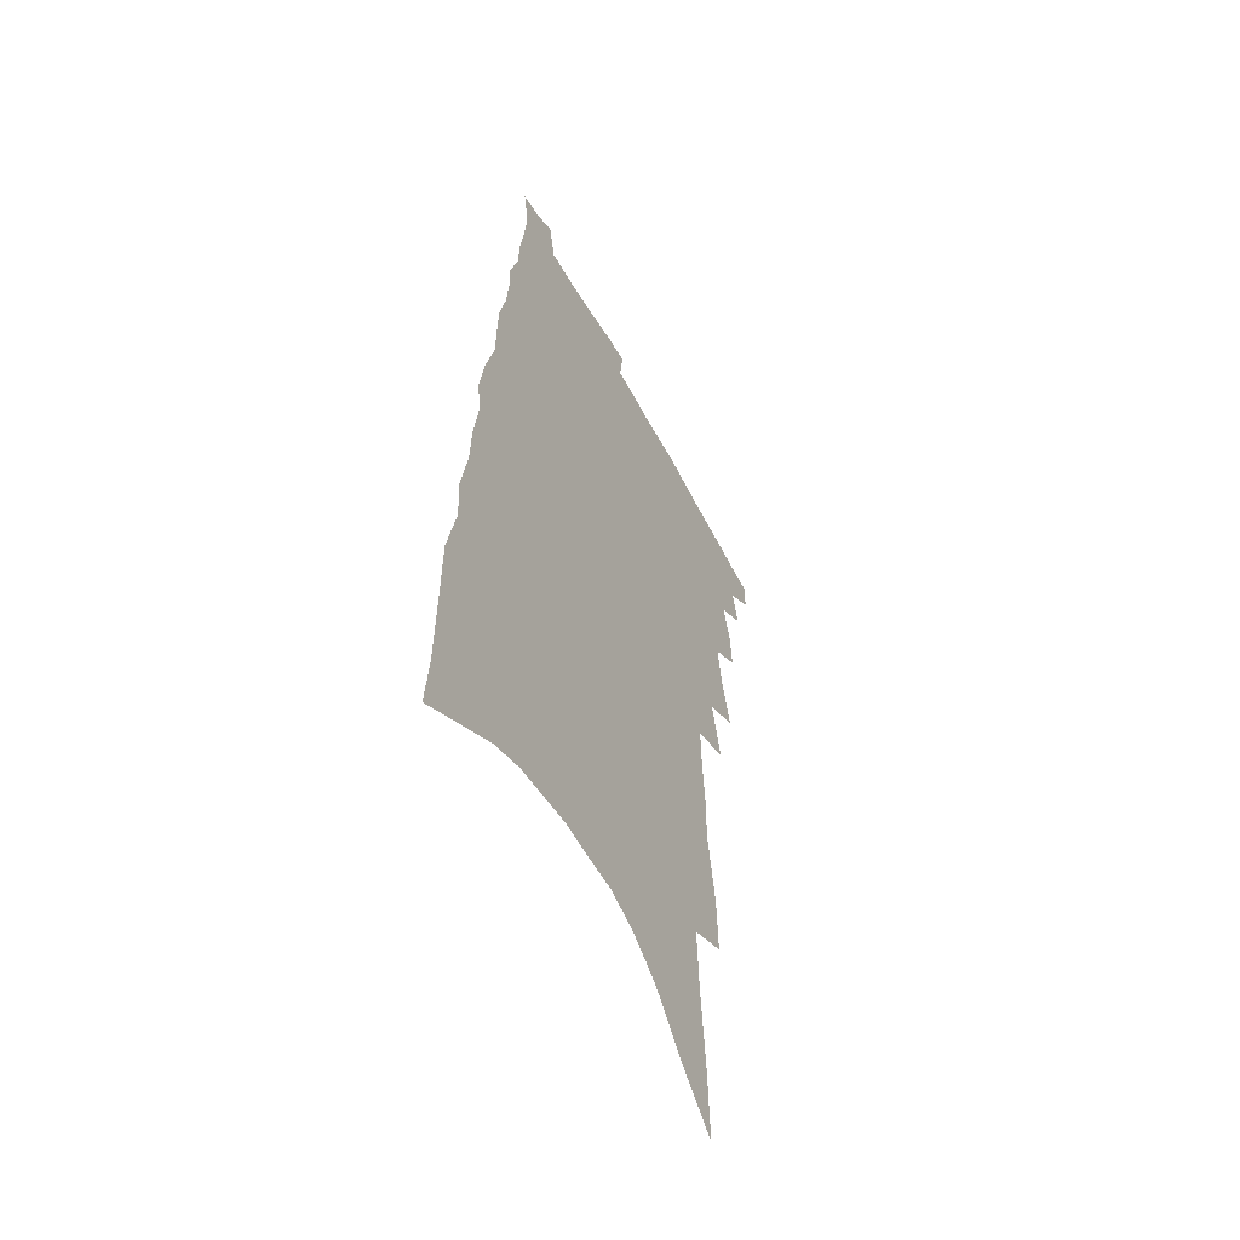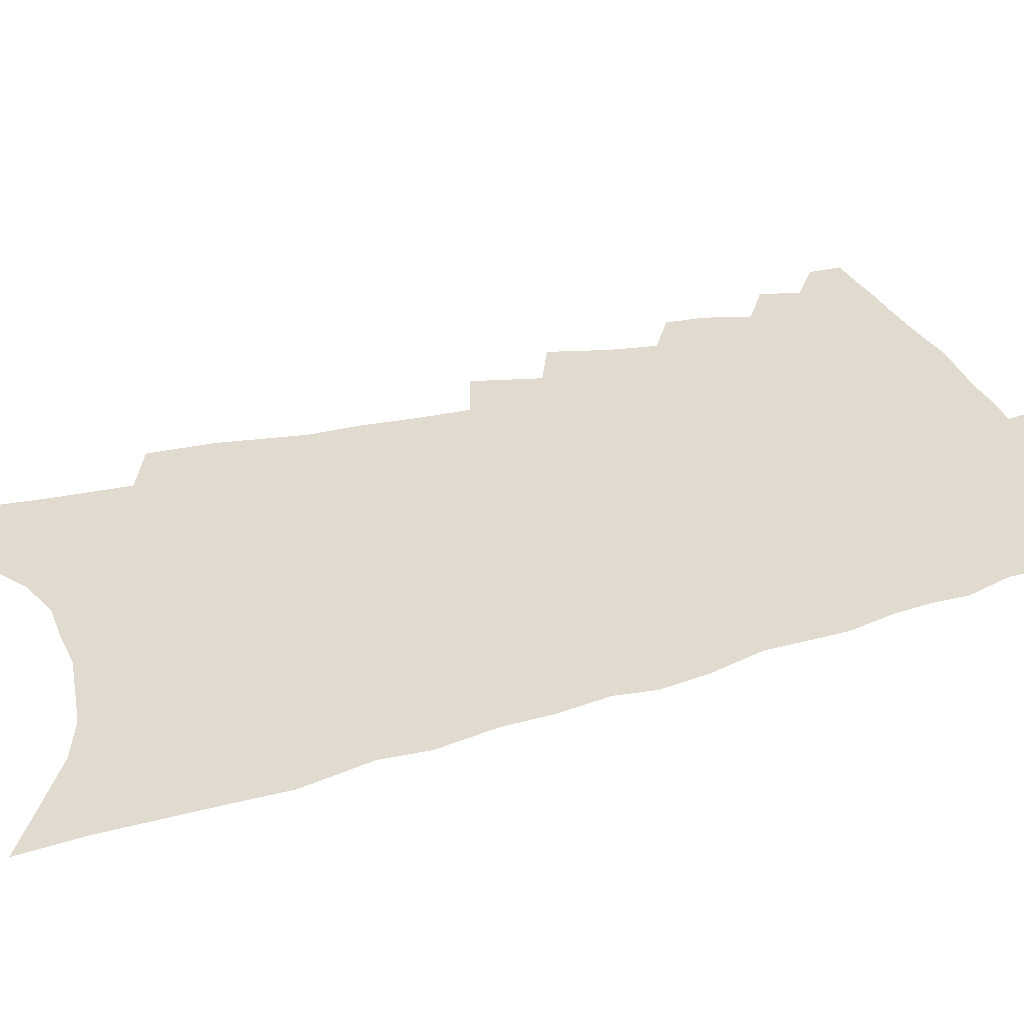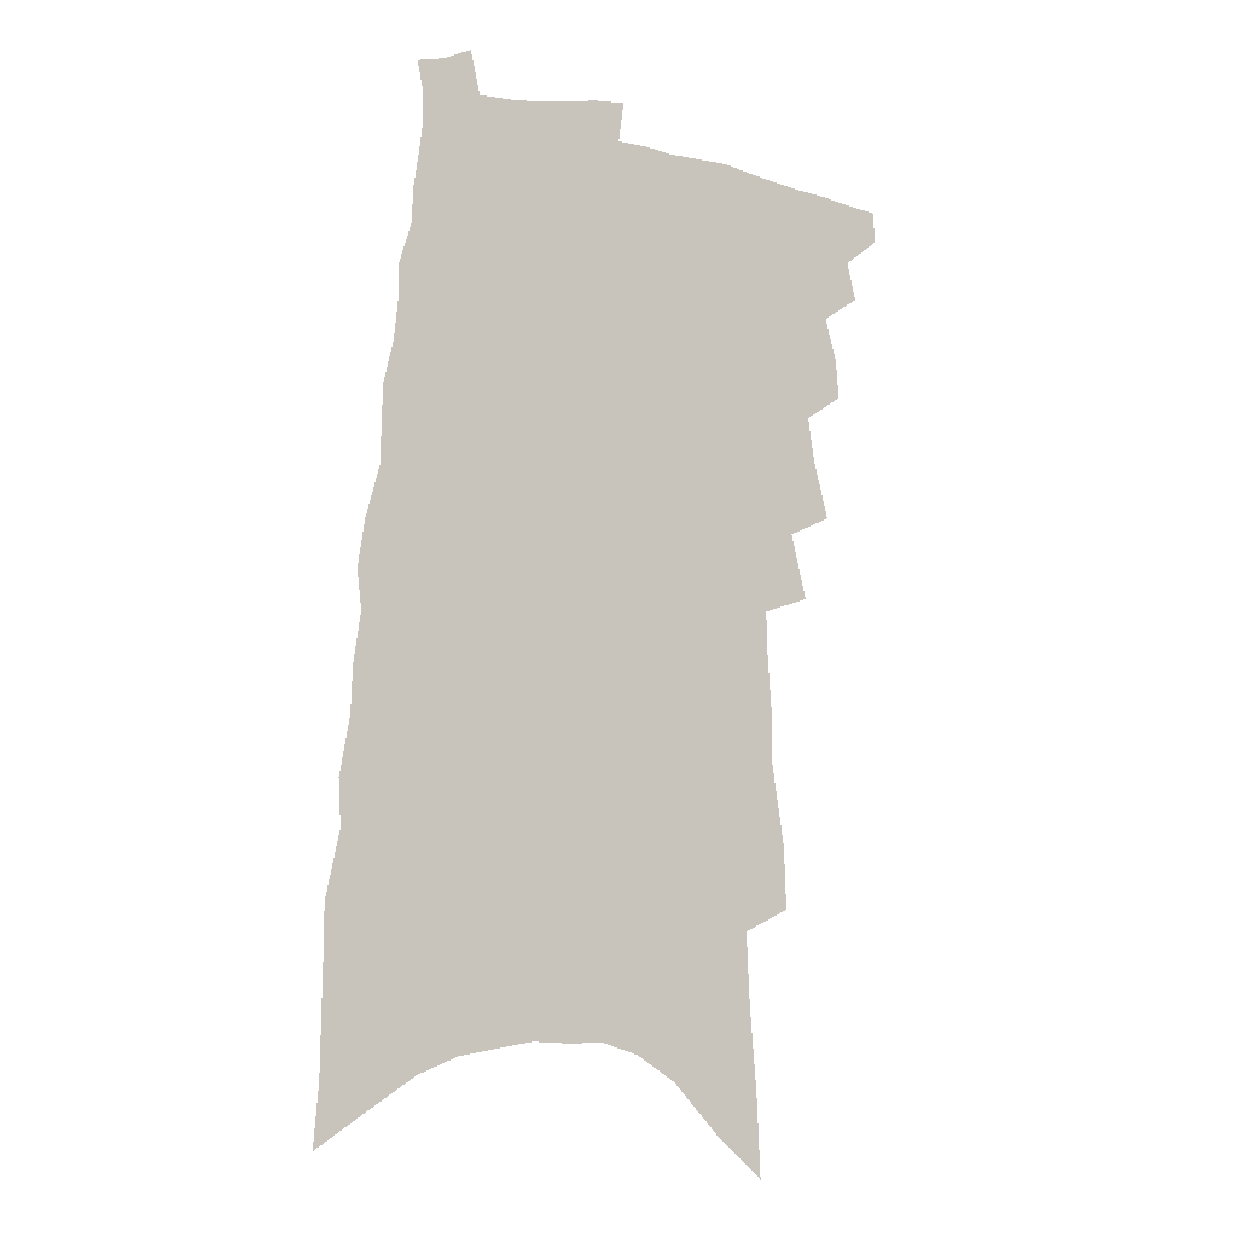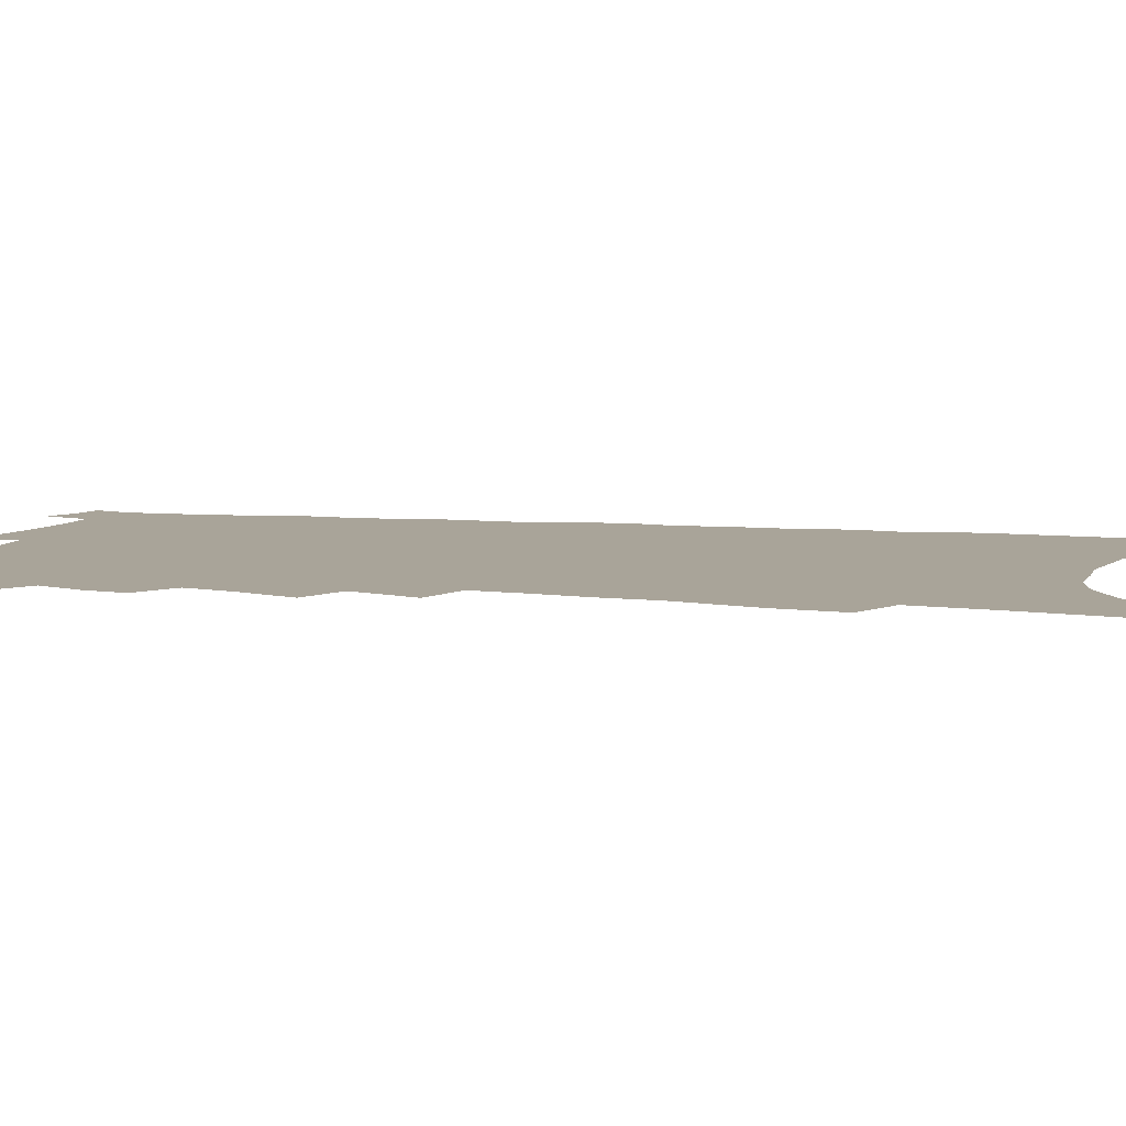
<metadata>
{"format":"obj","ext":"obj","renderer":"f3d","projection":"perspective","resolution":1024,"background":"white","views":[{"elev":-54.5,"azim":117.9,"up":"+Y"},{"elev":33.6,"azim":71.3,"up":"+Z"},{"elev":-7.1,"azim":149.4,"up":"+Y"},{"elev":7.3,"azim":-71.4,"up":"+Z"}]}
</metadata>
<code>
v 577.5 410 0
v 577.6 414.1 0
v 580.8 401.5 0
v 582.1 406.5 0
v 582.1 410.5 0
v 581.8 414.5 0
v 583.8 387.6 0
v 584.1 392.5 0
v 585.8 398.2 0
v 586.3 402.8 0
v 586.7 407 0
v 586.2 411 0
v 585.7 415.1 0
v 585.8 371 0
v 587.9 378.5 0
v 588.8 384.3 0
v 590.1 390.1 0
v 590.4 394.7 0
v 590.9 399.4 0
v 591.3 403.7 0
v 590.9 407.5 0
v 590.5 411.4 0
v 589.9 415.4 0
v 589.5 359.9 0
v 591.6 368.4 0
v 592.6 374.8 0
v 593.5 380.8 0
v 594.1 386.1 0
v 594.2 390.5 0
v 594.4 394.9 0
v 595 399.7 0
v 595.1 403.9 0
v 594.9 407.8 0
v 594.4 411.8 0
v 593.9 415.9 0
v 593 319.2 0
v 593.3 327.3 0
v 595 338 0
v 595 344.4 0
v 595.6 351.6 0
v 595.8 357.9 0
v 596.4 364.5 0
v 597 370.7 0
v 597.5 376.4 0
v 598.2 382.1 0
v 598.3 386.6 0
v 598.6 391.3 0
v 599.1 396.1 0
v 599.1 400.1 0
v 599.2 404.2 0
v 598.8 408.3 0
v 598.4 412.2 0
v 597.8 416.5 0
v 597.3 285.2 0
v 597.8 296 0
v 598.7 307.1 0
v 599.2 316.4 0
v 599.4 324.6 0
v 599.7 332.6 0
v 600.1 340.4 0
v 600.8 348.1 0
v 600.7 354.1 0
v 601.2 360.6 0
v 601.2 366 0
v 601.9 372.4 0
v 602.3 378 0
v 602.2 382.4 0
v 602.8 387.7 0
v 603.1 392.4 0
v 603.2 396.5 0
v 603.3 400.8 0
v 603.1 404.6 0
v 603 408.5 0
v 602.5 412.5 0
v 601.8 417.2 0
v 603.5 290.7 0
v 603.5 299.9 0
v 605.1 313.1 0
v 605.2 321.3 0
v 605.2 329.1 0
v 604.8 335.1 0
v 605.1 342.7 0
v 605.8 350.8 0
v 606 356.8 0
v 606 362.3 0
v 606.2 368.2 0
v 606.2 373.3 0
v 606.7 379.2 0
v 606.9 383.9 0
v 606.8 388 0
v 607.2 393 0
v 607.2 397.1 0
v 607.2 401 0
v 607 404.8 0
v 607 408.7 0
v 606.5 412.8 0
v 606 417.2 0
v 610.1 297.8 0
v 610.5 308.6 0
v 610.2 316 0
v 610.1 323.6 0
v 610.1 331.3 0
v 610 338.1 0
v 610.1 345 0
v 610.1 350.9 0
v 610.5 358.7 0
v 610.3 363 0
v 610.5 369.1 0
v 610.6 374.3 0
v 610.7 379.2 0
v 610.9 384.5 0
v 610.9 388.7 0
v 611 393 0
v 611.1 397.3 0
v 611 401.1 0
v 611 405 0
v 610.8 408.9 0
v 610.5 413 0
v 610.2 417.1 0
v 615.5 301.3 0
v 615.4 310.4 0
v 615.2 318.5 0
v 614.9 325.6 0
v 614.6 331.8 0
v 614.3 337.9 0
v 614.6 346 0
v 614.7 352.9 0
v 614.6 358.3 0
v 614.6 364 0
v 614.7 370 0
v 614.7 375.1 0
v 614.7 379.8 0
v 614.8 384.7 0
v 614.9 389.3 0
v 614.9 393.4 0
v 615 397.5 0
v 614.9 401.3 0
v 614.9 405.2 0
v 614.9 409 0
v 614.7 412.9 0
v 614.1 417.6 0
v 620.4 302.9 0
v 620.1 311.9 0
v 619.8 319.2 0
v 619.5 326.3 0
v 619.4 334 0
v 619.1 340.9 0
v 619 345.8 0
v 618.9 354 0
v 618.8 358.9 0
v 618.8 365 0
v 618.7 370.1 0
v 618.7 375 0
v 618.7 380.4 0
v 618.7 385.1 0
v 618.7 389.5 0
v 618.7 393.6 0
v 618.7 397.5 0
v 618.8 401.4 0
v 618.9 405.4 0
v 618.8 409 0
v 618.6 413 0
v 618.1 417.6 0
v 617.4 422.8 0
v 625.4 302.9 0
v 624.8 312 0
v 624.4 321 0
v 624.1 327.1 0
v 623.8 334.5 0
v 623.6 340.3 0
v 623.3 347.2 0
v 623.2 353.3 0
v 623 359.3 0
v 622.8 365.3 0
v 622.8 369.9 0
v 622.7 375.3 0
v 622.6 380.3 0
v 622.5 385 0
v 622.5 389.4 0
v 622.5 394.1 0
v 622.6 397.7 0
v 622.6 401.5 0
v 622.6 405.4 0
v 622.6 409.1 0
v 622.5 413 0
v 622.2 417.4 0
v 621.6 422.4 0
v 630.2 303.2 0
v 629.5 312.6 0
v 629.3 319.1 0
v 628.8 326.4 0
v 628.3 334.2 0
v 628 340.5 0
v 627.6 347.4 0
v 627.3 353.6 0
v 627.3 358.6 0
v 627 364.6 0
v 626.8 370.2 0
v 626.7 375 0
v 626.5 380 0
v 626.4 384.7 0
v 626.2 389.6 0
v 626.3 393.7 0
v 626.3 397.5 0
v 626.3 401.4 0
v 626.3 405.4 0
v 626.4 409.1 0
v 626.4 412.9 0
v 626.6 416.5 0
v 625.9 421.6 0
v 635.3 302.5 0
v 634.6 311.1 0
v 633.9 319.4 0
v 633.6 325.5 0
v 632.8 333.8 0
v 632.7 339.4 0
v 631.9 347.2 0
v 631.6 352.9 0
v 631.5 358.3 0
v 631.1 364.1 0
v 630.8 369.6 0
v 630.9 374.2 0
v 630.6 379.4 0
v 630.6 383.7 0
v 630.1 389.1 0
v 630.1 393.3 0
v 630.2 397.1 0
v 630.1 401.4 0
v 630 405.3 0
v 630.1 409 0
v 630.2 412.8 0
v 630.3 416.5 0
v 630.2 420.8 0
v 640.3 301.7 0
v 639.6 309.8 0
v 638.9 317.7 0
v 638.4 324.8 0
v 637.9 331.7 0
v 637.3 338.7 0
v 636.5 345.8 0
v 636 352 0
v 636 357.2 0
v 635.5 363.3 0
v 635.5 368.1 0
v 635.2 373.4 0
v 634.6 378.9 0
v 634.6 383.3 0
v 634 388.7 0
v 634.1 392.8 0
v 634 397 0
v 634.1 400.9 0
v 633.9 405 0
v 633.8 409 0
v 634 412.7 0
v 634.2 416.5 0
v 634.4 420.4 0
v 645.7 299.7 0
v 645.3 307.1 0
v 644.5 315 0
v 643.5 323.1 0
v 642.8 330.3 0
v 642.4 336.9 0
v 641.6 343.8 0
v 641.6 349.3 0
v 640.5 356.4 0
v 640.5 361.5 0
v 639.9 367.3 0
v 639.8 372.2 0
v 639.1 377.8 0
v 639 382.4 0
v 638.6 387.3 0
v 638.3 391.9 0
v 638 396.4 0
v 638.1 400.4 0
v 637.6 405 0
v 637.7 408.8 0
v 637.8 412.6 0
v 638.1 416.3 0
v 638.4 420.3 0
v 639.6 425.9 0
v 652.2 295.7 0
v 651.5 303.6 0
v 650.9 311.2 0
v 650.3 318.6 0
v 648.8 327 0
v 648.4 333.7 0
v 647.5 340.7 0
v 646.7 347.3 0
v 646.4 353.2 0
v 646.2 358.8 0
v 646.1 364.1 0
v 644.9 370.3 0
v 644.5 375.6 0
v 644.5 380.3 0
v 643.7 385.6 0
v 643.6 390.1 0
v 642.5 395.4 0
v 642.8 399.4 0
v 641.8 404.3 0
v 641.6 408.4 0
v 641.8 412.2 0
v 642 416.1 0
v 642.1 419.9 0
v 643.3 424.1 0
v 658.9 291.4 0
v 658.2 299.4 0
v 658.1 306.3 0
v 657.9 313.2 0
v 657.8 319.9 0
v 656 328.5 0
v 656.3 334.4 0
v 654.9 341.8 0
v 654.6 347.8 0
v 653.7 354.3 0
v 654.2 359.3 0
v 653.3 365.4 0
v 651.4 372.1 0
v 651.3 377.1 0
v 651.1 382.1 0
v 649.8 387.7 0
v 649.3 392.6 0
v 649.3 397 0
v 647.6 402.5 0
v 647.4 406.8 0
v 646.7 411.2 0
v 646.2 415.7 0
v 646.2 419.5 0
v 647 423.2 0
f 4 5 1
f 1 5 2
f 5 6 2
f 9 10 3
f 3 10 4
f 10 11 4
f 4 11 5
f 11 12 5
f 5 12 6
f 12 13 6
f 16 17 7
f 7 17 8
f 17 18 8
f 8 18 9
f 18 19 9
f 9 19 10
f 19 20 10
f 10 20 11
f 20 21 11
f 11 21 12
f 21 22 12
f 12 22 13
f 22 23 13
f 25 26 14
f 14 26 15
f 26 27 15
f 15 27 16
f 27 28 16
f 16 28 17
f 28 29 17
f 17 29 18
f 29 30 18
f 18 30 19
f 30 31 19
f 19 31 20
f 31 32 20
f 20 32 21
f 32 33 21
f 21 33 22
f 33 34 22
f 22 34 23
f 34 35 23
f 41 42 24
f 24 42 25
f 42 43 25
f 25 43 26
f 43 44 26
f 26 44 27
f 44 45 27
f 27 45 28
f 45 46 28
f 28 46 29
f 46 47 29
f 29 47 30
f 47 48 30
f 30 48 31
f 48 49 31
f 31 49 32
f 49 50 32
f 32 50 33
f 50 51 33
f 33 51 34
f 51 52 34
f 34 52 35
f 52 53 35
f 57 58 36
f 36 58 37
f 58 59 37
f 37 59 38
f 59 60 38
f 38 60 39
f 60 61 39
f 39 61 40
f 61 62 40
f 40 62 41
f 62 63 41
f 41 63 42
f 63 64 42
f 42 64 43
f 64 65 43
f 43 65 44
f 65 66 44
f 44 66 45
f 66 67 45
f 45 67 46
f 67 68 46
f 46 68 47
f 68 69 47
f 47 69 48
f 69 70 48
f 48 70 49
f 70 71 49
f 49 71 50
f 71 72 50
f 50 72 51
f 72 73 51
f 51 73 52
f 73 74 52
f 52 74 53
f 74 75 53
f 54 76 55
f 76 77 55
f 55 77 56
f 77 78 56
f 56 78 57
f 78 79 57
f 57 79 58
f 79 80 58
f 58 80 59
f 80 81 59
f 59 81 60
f 81 82 60
f 60 82 61
f 82 83 61
f 61 83 62
f 83 84 62
f 62 84 63
f 84 85 63
f 63 85 64
f 85 86 64
f 64 86 65
f 86 87 65
f 65 87 66
f 87 88 66
f 66 88 67
f 88 89 67
f 67 89 68
f 89 90 68
f 68 90 69
f 90 91 69
f 69 91 70
f 91 92 70
f 70 92 71
f 92 93 71
f 71 93 72
f 93 94 72
f 72 94 73
f 94 95 73
f 73 95 74
f 95 96 74
f 74 96 75
f 96 97 75
f 76 98 77
f 98 99 77
f 77 99 78
f 99 100 78
f 78 100 79
f 100 101 79
f 79 101 80
f 101 102 80
f 80 102 81
f 102 103 81
f 81 103 82
f 103 104 82
f 82 104 83
f 104 105 83
f 83 105 84
f 105 106 84
f 84 106 85
f 106 107 85
f 85 107 86
f 107 108 86
f 86 108 87
f 108 109 87
f 87 109 88
f 109 110 88
f 88 110 89
f 110 111 89
f 89 111 90
f 111 112 90
f 90 112 91
f 112 113 91
f 91 113 92
f 113 114 92
f 92 114 93
f 114 115 93
f 93 115 94
f 115 116 94
f 94 116 95
f 116 117 95
f 95 117 96
f 117 118 96
f 96 118 97
f 118 119 97
f 98 120 99
f 120 121 99
f 99 121 100
f 121 122 100
f 100 122 101
f 122 123 101
f 101 123 102
f 123 124 102
f 102 124 103
f 124 125 103
f 103 125 104
f 125 126 104
f 104 126 105
f 126 127 105
f 105 127 106
f 127 128 106
f 106 128 107
f 128 129 107
f 107 129 108
f 129 130 108
f 108 130 109
f 130 131 109
f 109 131 110
f 131 132 110
f 110 132 111
f 132 133 111
f 111 133 112
f 133 134 112
f 112 134 113
f 134 135 113
f 113 135 114
f 135 136 114
f 114 136 115
f 136 137 115
f 115 137 116
f 137 138 116
f 116 138 117
f 138 139 117
f 117 139 118
f 139 140 118
f 118 140 119
f 140 141 119
f 120 142 121
f 142 143 121
f 121 143 122
f 143 144 122
f 122 144 123
f 144 145 123
f 123 145 124
f 145 146 124
f 124 146 125
f 146 147 125
f 125 147 126
f 147 148 126
f 126 148 127
f 148 149 127
f 127 149 128
f 149 150 128
f 128 150 129
f 150 151 129
f 129 151 130
f 151 152 130
f 130 152 131
f 152 153 131
f 131 153 132
f 153 154 132
f 132 154 133
f 154 155 133
f 133 155 134
f 155 156 134
f 134 156 135
f 156 157 135
f 135 157 136
f 157 158 136
f 136 158 137
f 158 159 137
f 137 159 138
f 159 160 138
f 138 160 139
f 160 161 139
f 139 161 140
f 161 162 140
f 140 162 141
f 162 163 141
f 142 165 143
f 165 166 143
f 143 166 144
f 166 167 144
f 144 167 145
f 167 168 145
f 145 168 146
f 168 169 146
f 146 169 147
f 169 170 147
f 147 170 148
f 170 171 148
f 148 171 149
f 171 172 149
f 149 172 150
f 172 173 150
f 150 173 151
f 173 174 151
f 151 174 152
f 174 175 152
f 152 175 153
f 175 176 153
f 153 176 154
f 176 177 154
f 154 177 155
f 177 178 155
f 155 178 156
f 178 179 156
f 156 179 157
f 179 180 157
f 157 180 158
f 180 181 158
f 158 181 159
f 181 182 159
f 159 182 160
f 182 183 160
f 160 183 161
f 183 184 161
f 161 184 162
f 184 185 162
f 162 185 163
f 185 186 163
f 163 186 164
f 186 187 164
f 165 188 166
f 188 189 166
f 166 189 167
f 189 190 167
f 167 190 168
f 190 191 168
f 168 191 169
f 191 192 169
f 169 192 170
f 192 193 170
f 170 193 171
f 193 194 171
f 171 194 172
f 194 195 172
f 172 195 173
f 195 196 173
f 173 196 174
f 196 197 174
f 174 197 175
f 197 198 175
f 175 198 176
f 198 199 176
f 176 199 177
f 199 200 177
f 177 200 178
f 200 201 178
f 178 201 179
f 201 202 179
f 179 202 180
f 202 203 180
f 180 203 181
f 203 204 181
f 181 204 182
f 204 205 182
f 182 205 183
f 205 206 183
f 183 206 184
f 206 207 184
f 184 207 185
f 207 208 185
f 185 208 186
f 208 209 186
f 186 209 187
f 209 210 187
f 188 211 189
f 211 212 189
f 189 212 190
f 212 213 190
f 190 213 191
f 213 214 191
f 191 214 192
f 214 215 192
f 192 215 193
f 215 216 193
f 193 216 194
f 216 217 194
f 194 217 195
f 217 218 195
f 195 218 196
f 218 219 196
f 196 219 197
f 219 220 197
f 197 220 198
f 220 221 198
f 198 221 199
f 221 222 199
f 199 222 200
f 222 223 200
f 200 223 201
f 223 224 201
f 201 224 202
f 224 225 202
f 202 225 203
f 225 226 203
f 203 226 204
f 226 227 204
f 204 227 205
f 227 228 205
f 205 228 206
f 228 229 206
f 206 229 207
f 229 230 207
f 207 230 208
f 230 231 208
f 208 231 209
f 231 232 209
f 209 232 210
f 232 233 210
f 211 234 212
f 234 235 212
f 212 235 213
f 235 236 213
f 213 236 214
f 236 237 214
f 214 237 215
f 237 238 215
f 215 238 216
f 238 239 216
f 216 239 217
f 239 240 217
f 217 240 218
f 240 241 218
f 218 241 219
f 241 242 219
f 219 242 220
f 242 243 220
f 220 243 221
f 243 244 221
f 221 244 222
f 244 245 222
f 222 245 223
f 245 246 223
f 223 246 224
f 246 247 224
f 224 247 225
f 247 248 225
f 225 248 226
f 248 249 226
f 226 249 227
f 249 250 227
f 227 250 228
f 250 251 228
f 228 251 229
f 251 252 229
f 229 252 230
f 252 253 230
f 230 253 231
f 253 254 231
f 231 254 232
f 254 255 232
f 232 255 233
f 255 256 233
f 234 257 235
f 257 258 235
f 235 258 236
f 258 259 236
f 236 259 237
f 259 260 237
f 237 260 238
f 260 261 238
f 238 261 239
f 261 262 239
f 239 262 240
f 262 263 240
f 240 263 241
f 263 264 241
f 241 264 242
f 264 265 242
f 242 265 243
f 265 266 243
f 243 266 244
f 266 267 244
f 244 267 245
f 267 268 245
f 245 268 246
f 268 269 246
f 246 269 247
f 269 270 247
f 247 270 248
f 270 271 248
f 248 271 249
f 271 272 249
f 249 272 250
f 272 273 250
f 250 273 251
f 273 274 251
f 251 274 252
f 274 275 252
f 252 275 253
f 275 276 253
f 253 276 254
f 276 277 254
f 254 277 255
f 277 278 255
f 255 278 256
f 278 279 256
f 257 281 258
f 281 282 258
f 258 282 259
f 282 283 259
f 259 283 260
f 283 284 260
f 260 284 261
f 284 285 261
f 261 285 262
f 285 286 262
f 262 286 263
f 286 287 263
f 263 287 264
f 287 288 264
f 264 288 265
f 288 289 265
f 265 289 266
f 289 290 266
f 266 290 267
f 290 291 267
f 267 291 268
f 291 292 268
f 268 292 269
f 292 293 269
f 269 293 270
f 293 294 270
f 270 294 271
f 294 295 271
f 271 295 272
f 295 296 272
f 272 296 273
f 296 297 273
f 273 297 274
f 297 298 274
f 274 298 275
f 298 299 275
f 275 299 276
f 299 300 276
f 276 300 277
f 300 301 277
f 277 301 278
f 301 302 278
f 278 302 279
f 302 303 279
f 279 303 280
f 303 304 280
f 281 305 282
f 305 306 282
f 282 306 283
f 306 307 283
f 283 307 284
f 307 308 284
f 284 308 285
f 308 309 285
f 285 309 286
f 309 310 286
f 286 310 287
f 310 311 287
f 287 311 288
f 311 312 288
f 288 312 289
f 312 313 289
f 289 313 290
f 313 314 290
f 290 314 291
f 314 315 291
f 291 315 292
f 315 316 292
f 292 316 293
f 316 317 293
f 293 317 294
f 317 318 294
f 294 318 295
f 318 319 295
f 295 319 296
f 319 320 296
f 296 320 297
f 320 321 297
f 297 321 298
f 321 322 298
f 298 322 299
f 322 323 299
f 299 323 300
f 323 324 300
f 300 324 301
f 324 325 301
f 301 325 302
f 325 326 302
f 302 326 303
f 326 327 303
f 303 327 304
f 327 328 304

</code>
